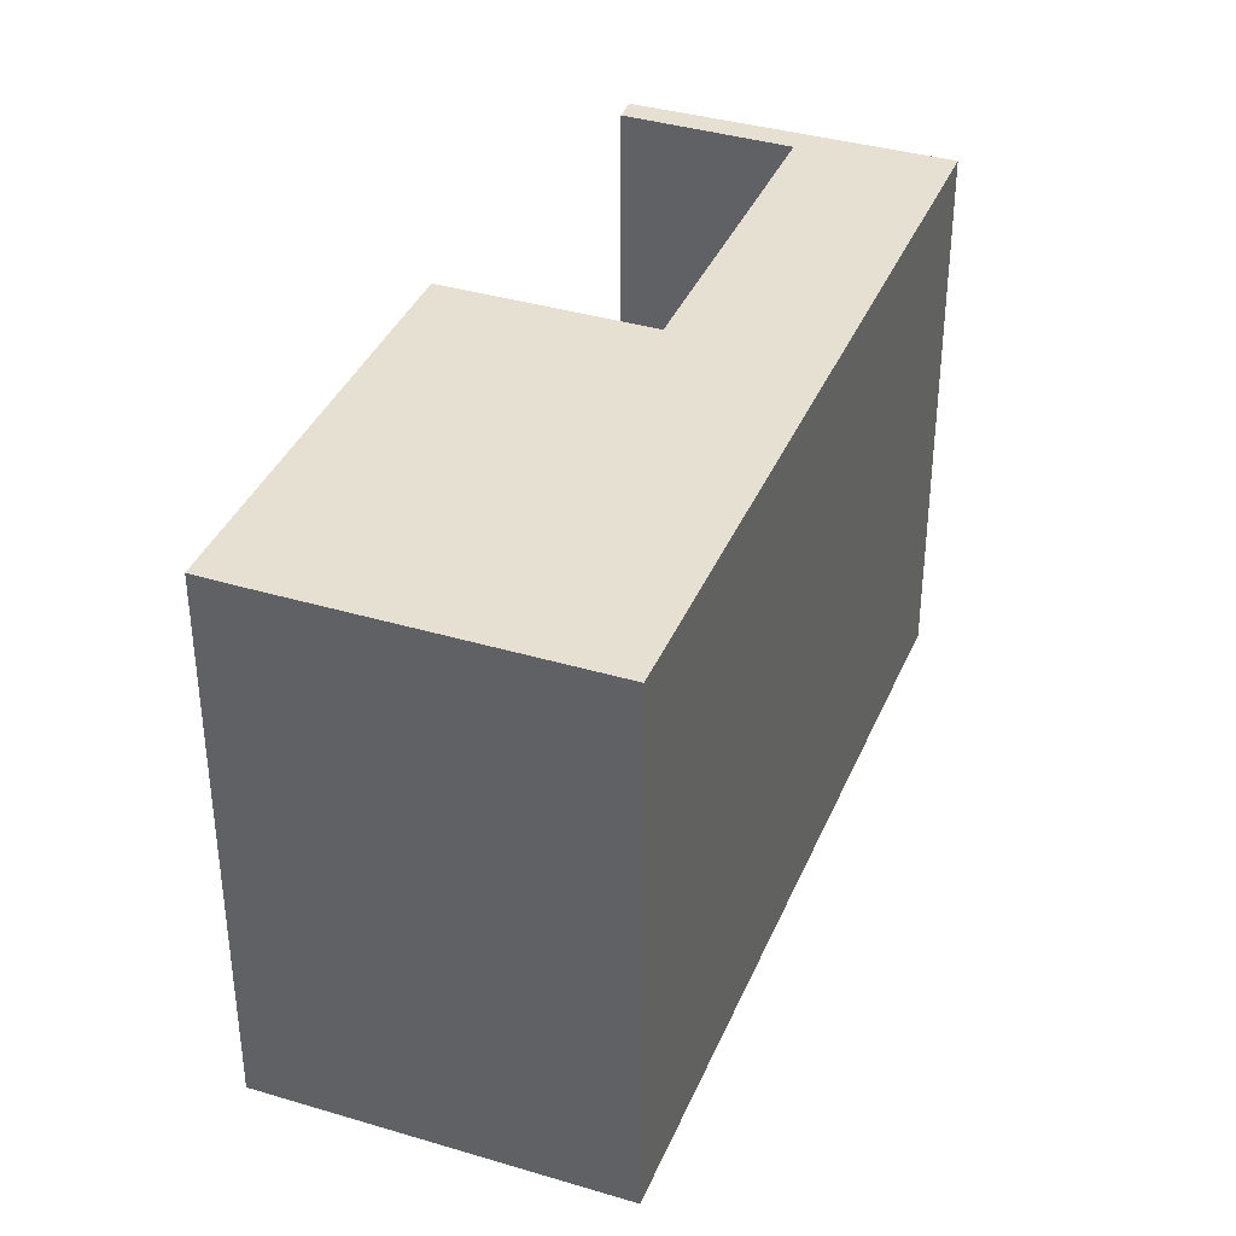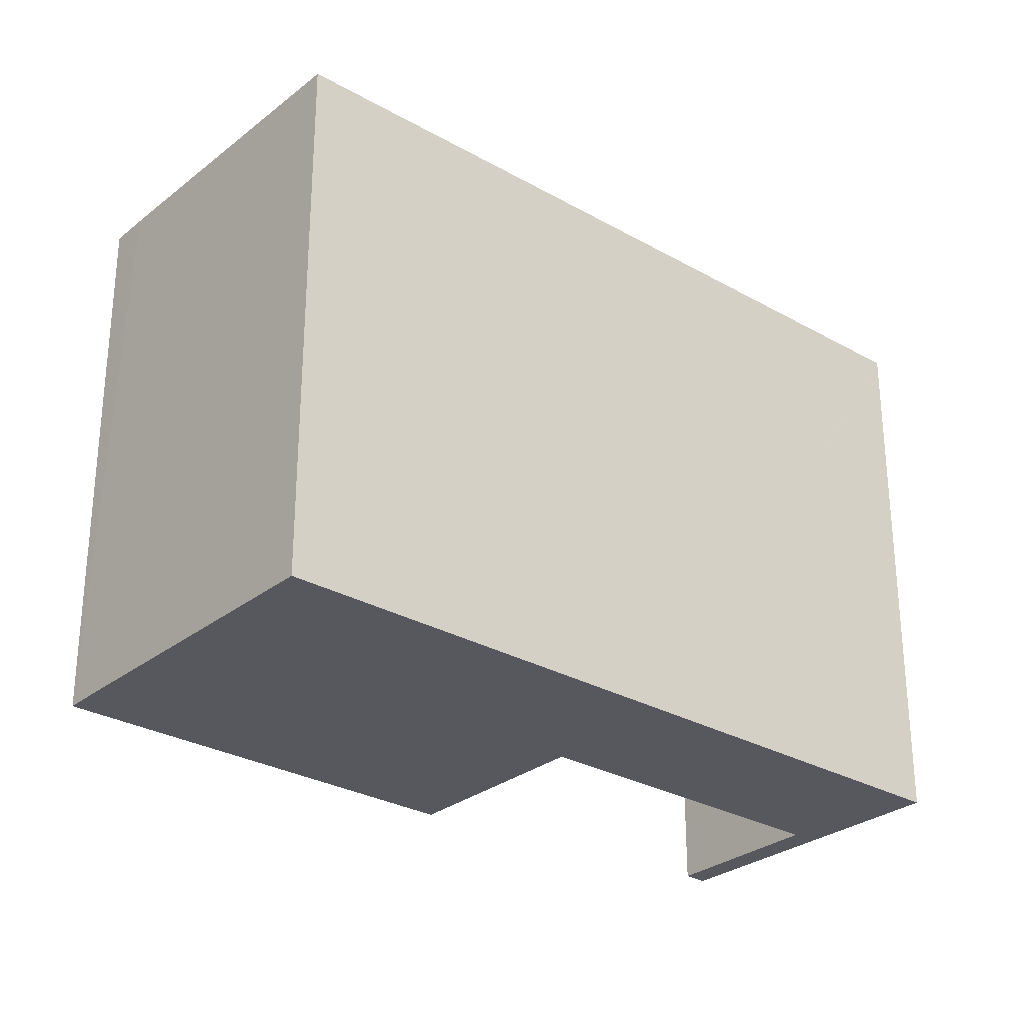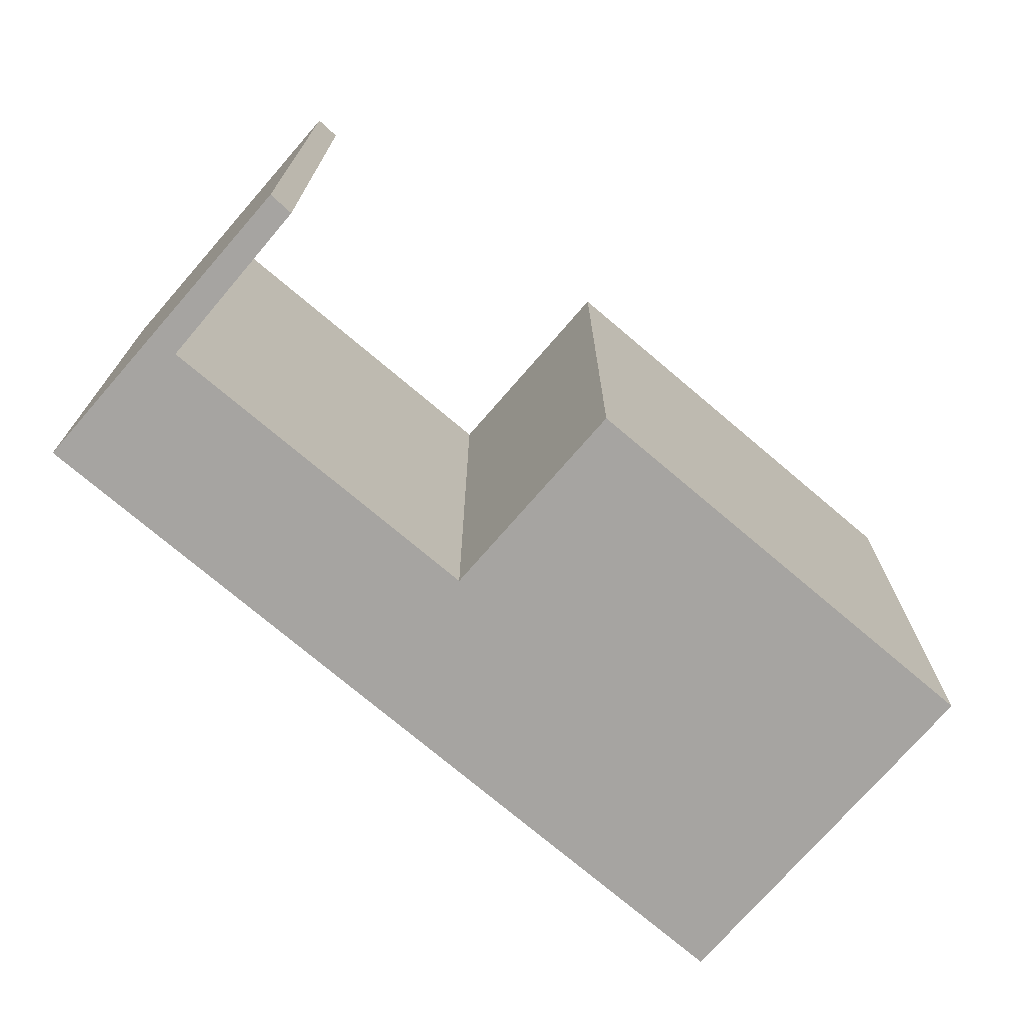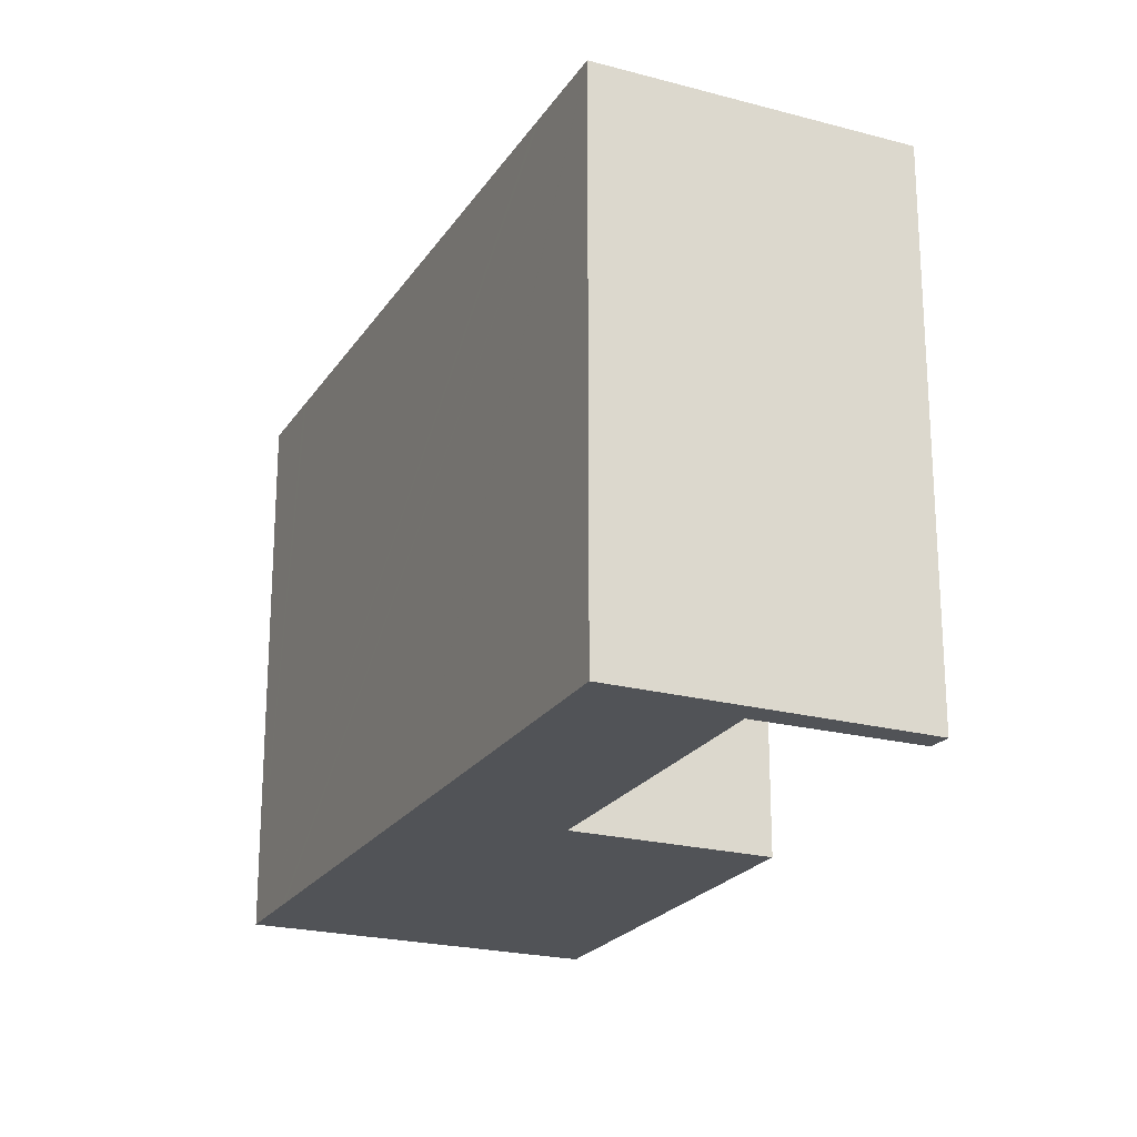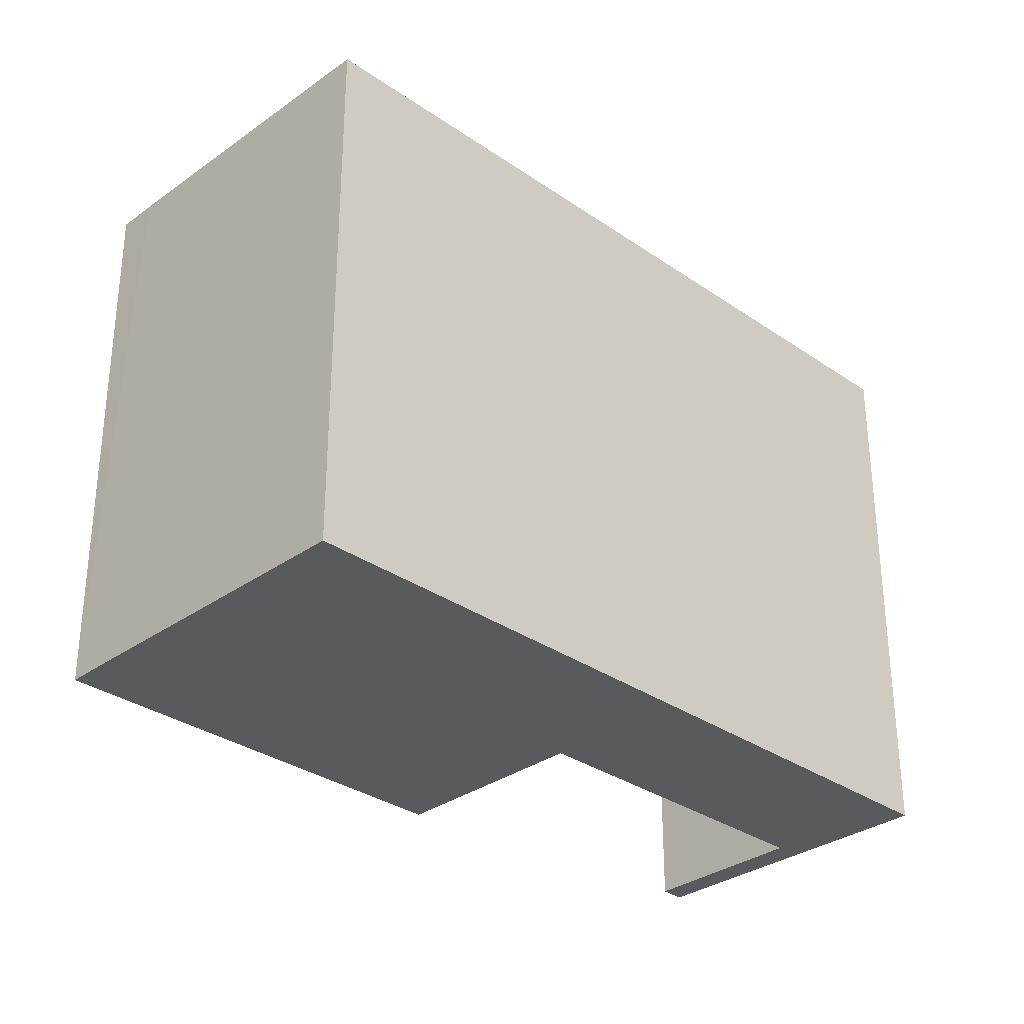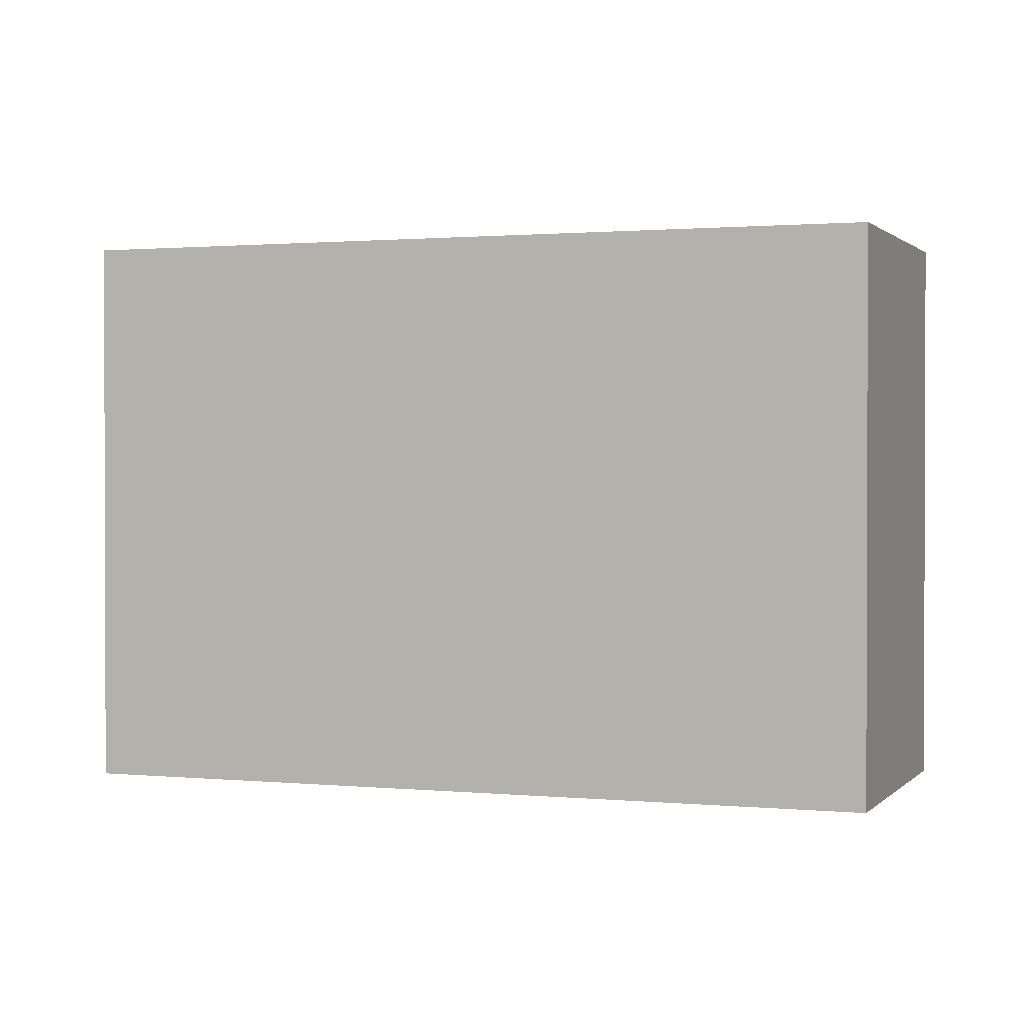
<metadata>
{"format":"obj","ext":"obj","renderer":"f3d","projection":"perspective","resolution":1024,"background":"white","views":[{"elev":37.8,"azim":72.4,"up":"+Y"},{"elev":-28.9,"azim":101.0,"up":"+Y"},{"elev":-73.5,"azim":-79.2,"up":"+Y"},{"elev":-22.2,"azim":-153.2,"up":"+Y"},{"elev":-31.8,"azim":96.9,"up":"+Y"},{"elev":1.1,"azim":161.5,"up":"+Y"}]}
</metadata>
<code>
v  0 23.13 1.416e-15
v  5.249 23.13 -4.831
v  5.349 23.13 -4.954
v  0.84 23.13 0.622
v  4.357 23.13 -5.547
v  8.329 23.13 -10.55
v  8.302 23.13 -10.57
v  11.48 23.13 -8.019
v  16.38 23.13 3.97
v  11.79 23.13 -7.773
v  20.26 23.13 -0.971
v  31.79 23.13 8.295
v  16.46 23.13 4.038
v  10.99 23.13 10.96
v  24.69 23.13 21.99
v  32.04 23.13 8.489
v  32.34 23.13 8.736
v  34.02 23.13 10.08
v  34.75 23.13 10.67
v  34.81 23.13 10.72
v  25.41 23.13 22.57
v  26.52 23.13 21.2
v  0 0 0
v  4.357 3.397e-16 -5.547
v  8.302 6.473e-16 -10.57
v  16.46 -2.473e-16 4.038
v  10.99 -6.714e-16 10.96
v  0.84 -3.809e-17 0.622
v  5.349 3.033e-16 -4.954
v  16.38 -2.431e-16 3.97
v  25.41 -1.382e-15 22.57
v  24.69 -1.346e-15 21.99
v  5.249 2.958e-16 -4.831
v  34.81 -6.565e-16 10.72
v  26.52 -1.298e-15 21.2
v  34.75 -6.535e-16 10.67
v  34.02 -6.173e-16 10.08
v  32.34 -5.349e-16 8.736
v  32.04 -5.198e-16 8.489
v  31.79 -5.079e-16 8.295
v  20.26 5.946e-17 -0.971
v  11.48 4.91e-16 -8.019
v  8.329 6.459e-16 -10.55
v  11.79 4.76e-16 -7.773
g defaultobject
f 1 2 3
f 2 1 4
f 5 6 7
f 6 5 8
f 8 5 3
f 3 5 1
f 8 3 9
f 8 9 10
f 10 9 11
f 11 9 12
f 12 9 13
f 12 13 14
f 12 14 15
f 12 15 16
f 16 15 17
f 17 15 18
f 18 15 19
f 19 15 20
f 20 15 21
f 20 21 22
f 5 23 1
f 23 5 7
f 23 7 24
f 24 7 25
f 26 14 13
f 14 26 27
f 23 4 1
f 4 23 28
f 29 9 3
f 9 29 13
f 13 29 26
f 26 29 30
f 27 15 14
f 15 27 21
f 21 27 31
f 31 27 32
f 28 2 4
f 2 28 3
f 3 28 29
f 29 28 33
f 31 22 21
f 22 31 20
f 20 31 34
f 34 31 35
f 34 19 20
f 19 34 18
f 18 34 17
f 17 34 16
f 16 34 12
f 12 34 11
f 11 34 10
f 10 34 36
f 10 36 37
f 10 37 8
f 8 37 38
f 8 38 6
f 6 38 39
f 6 39 40
f 6 40 41
f 6 41 7
f 7 41 42
f 7 42 43
f 7 43 25
f 42 41 44
f 23 33 28
f 33 23 24
f 33 24 29
f 32 35 31
f 35 32 34
f 34 32 27
f 34 27 36
f 36 27 37
f 37 27 38
f 38 27 39
f 39 27 40
f 40 27 26
f 40 26 41
f 41 26 30
f 41 30 29
f 41 29 44
f 44 29 42
f 42 29 43
f 43 29 24
f 43 24 25

</code>
